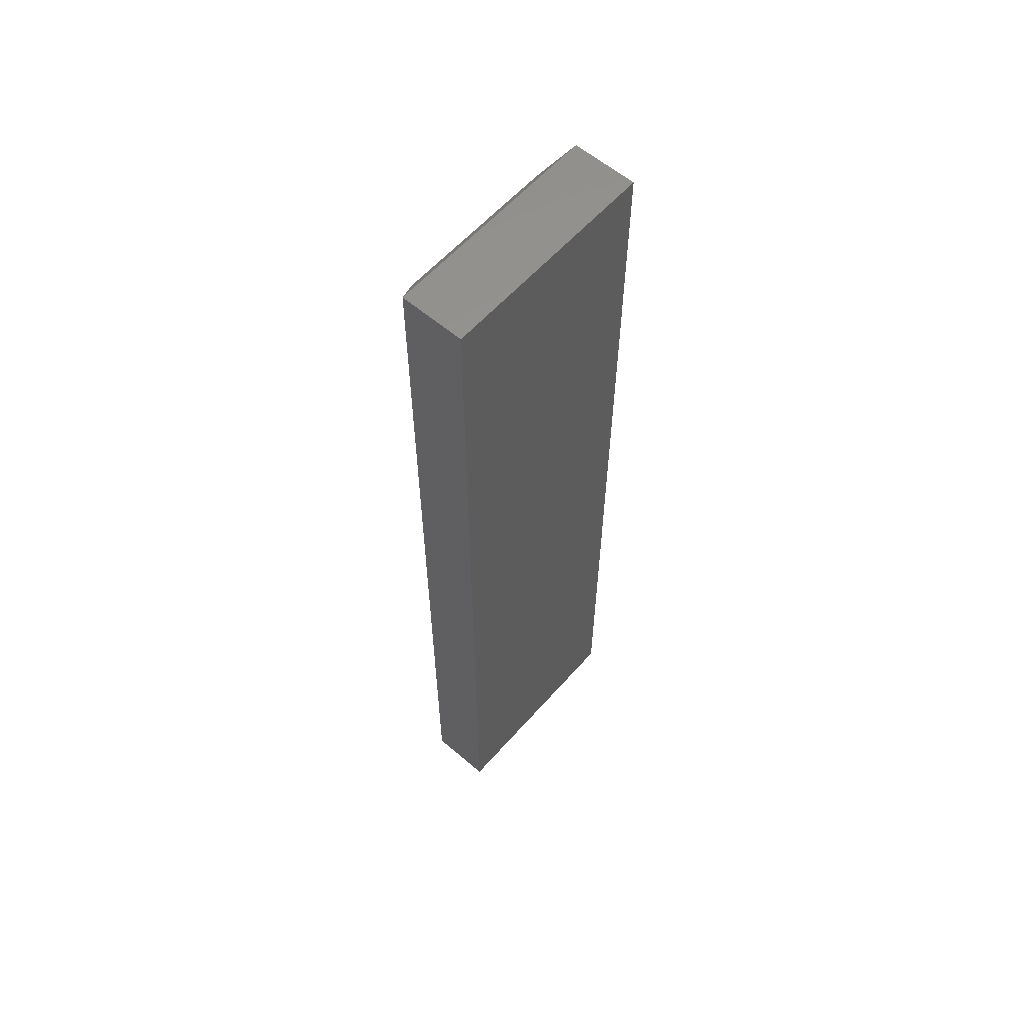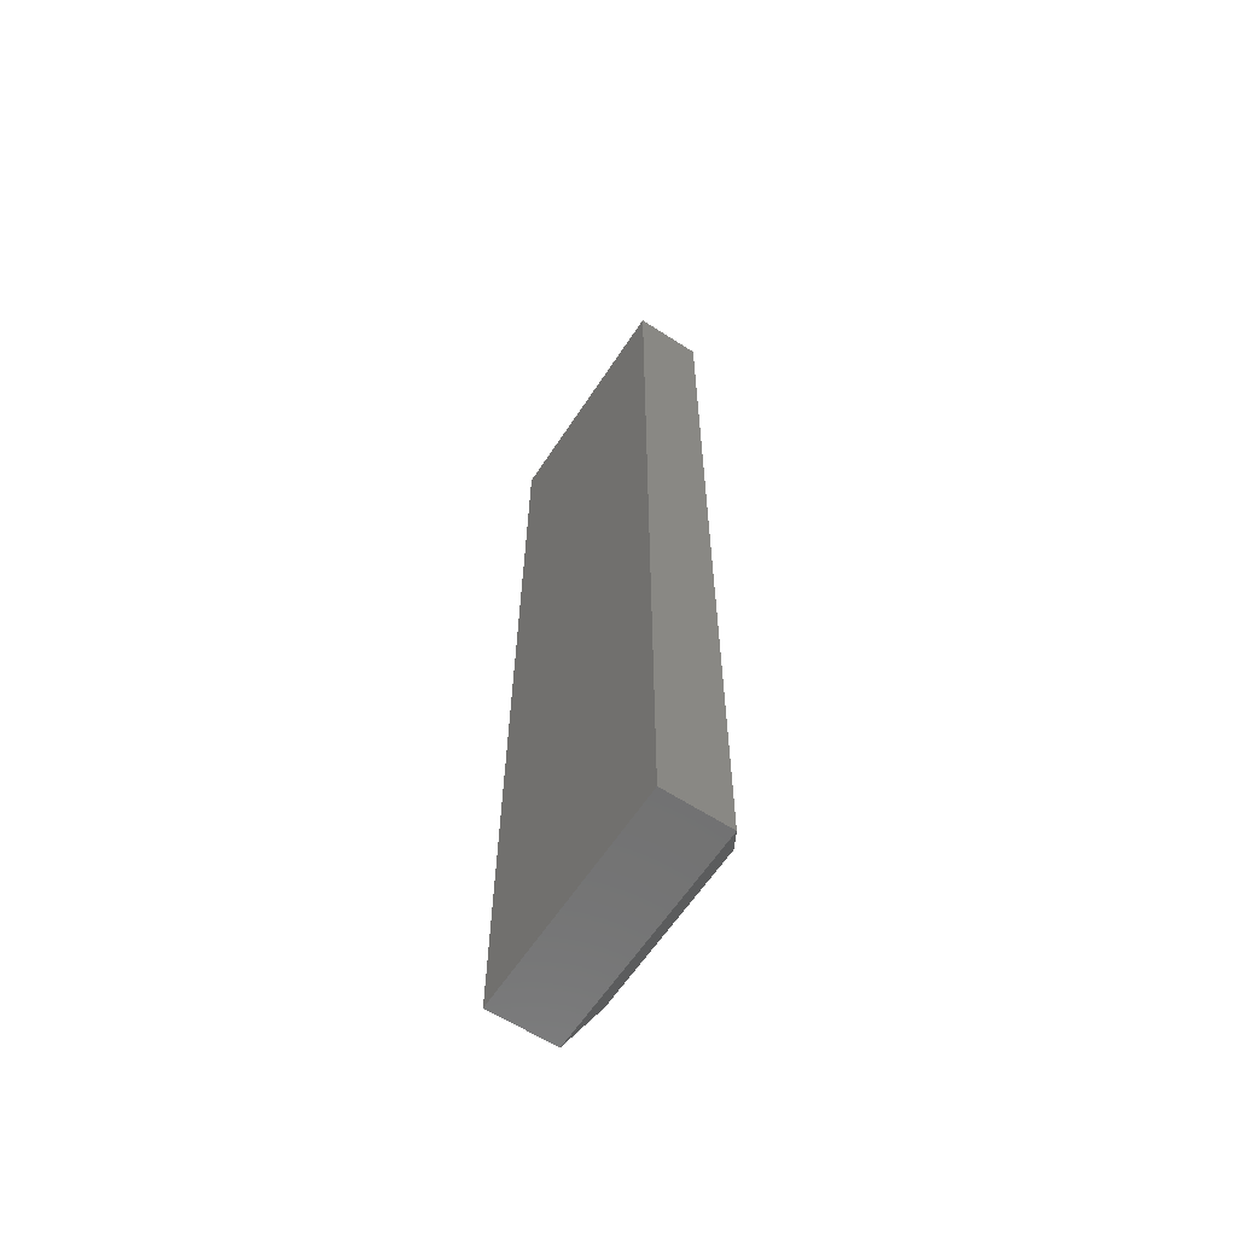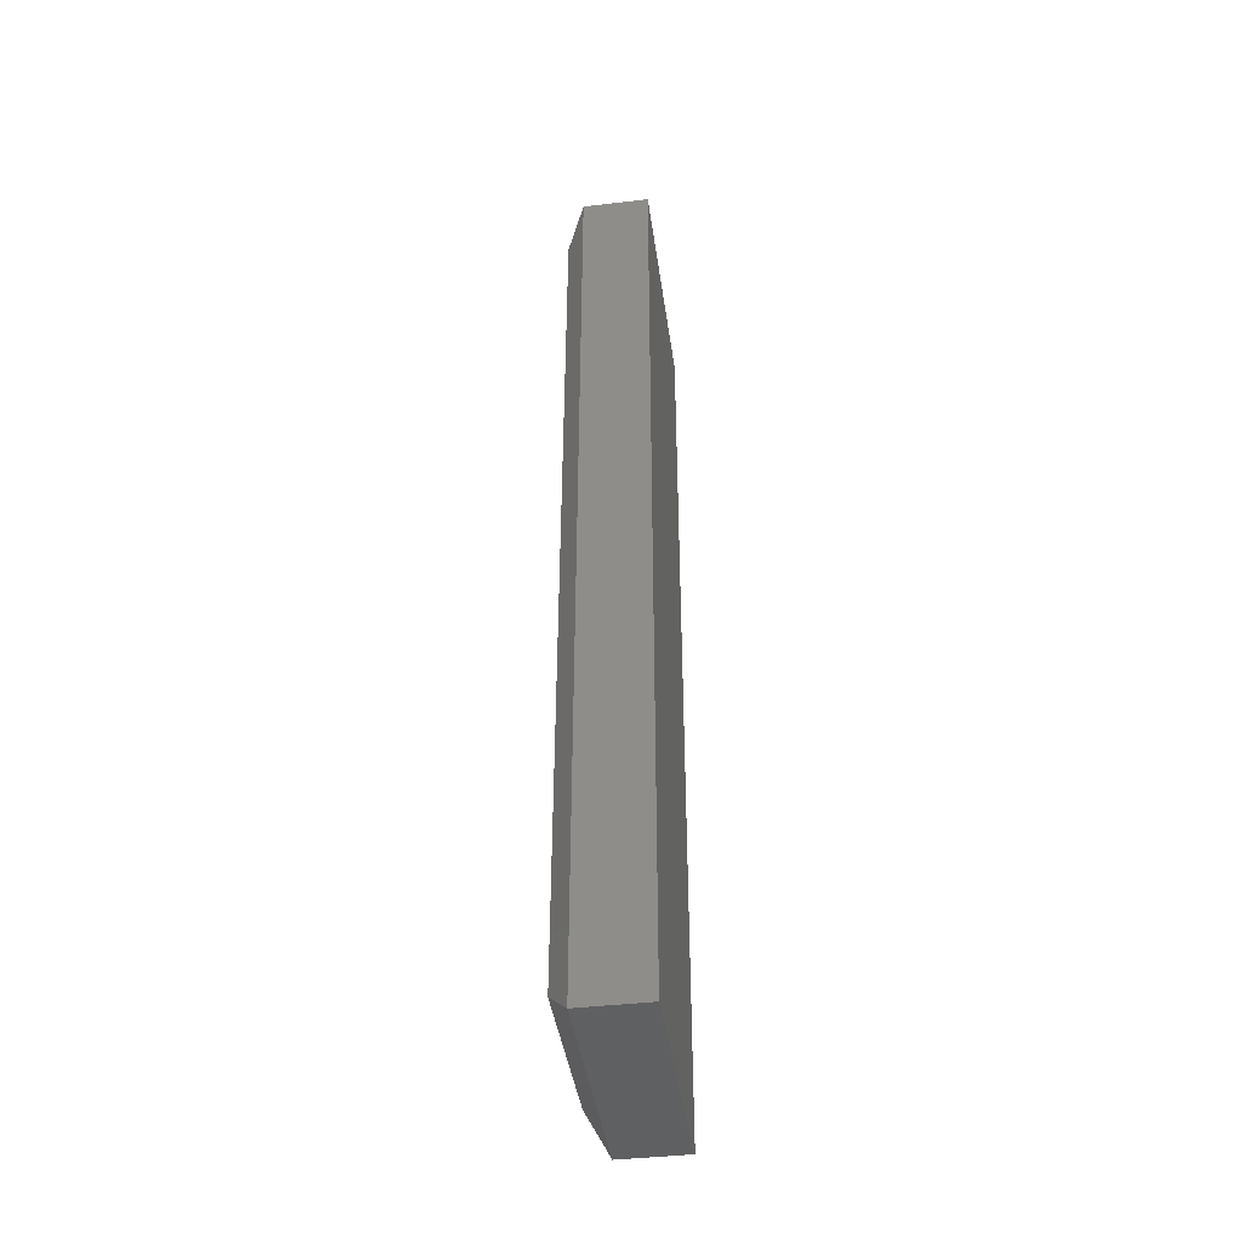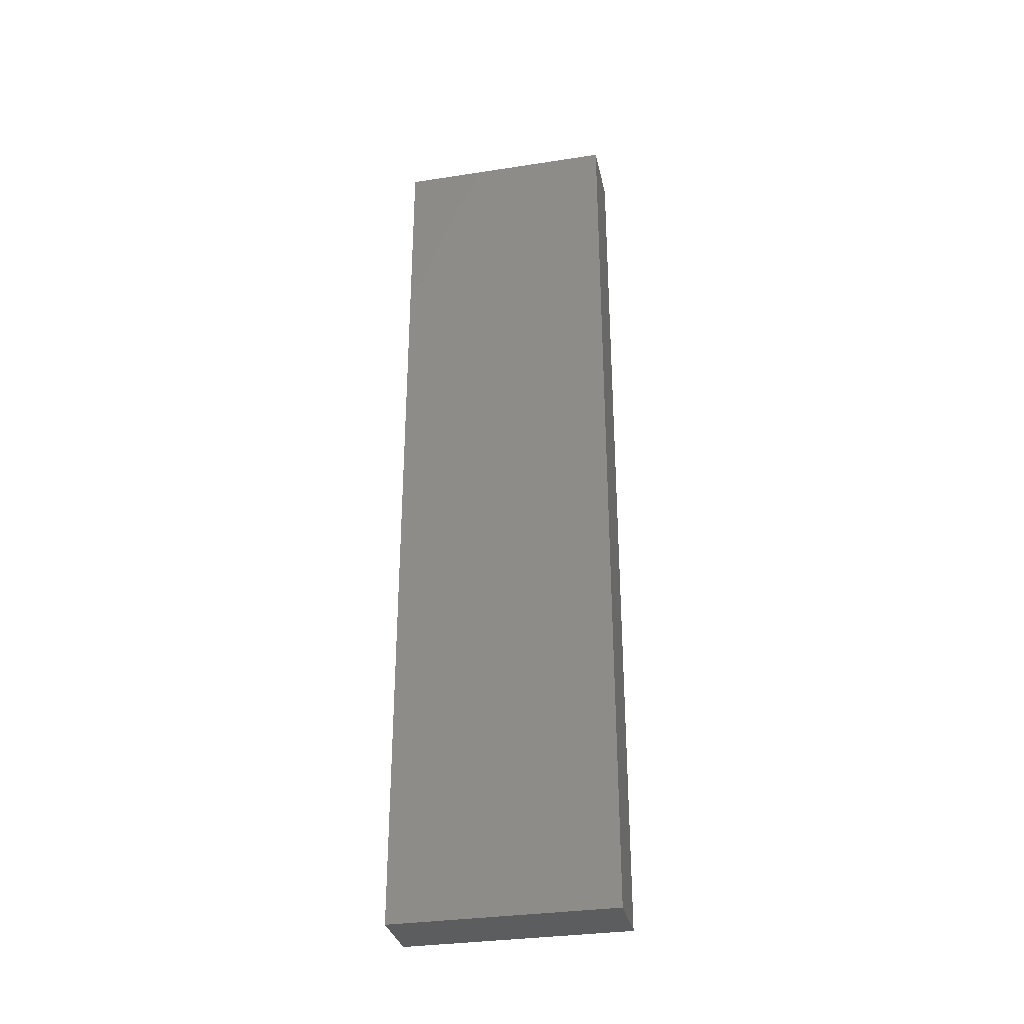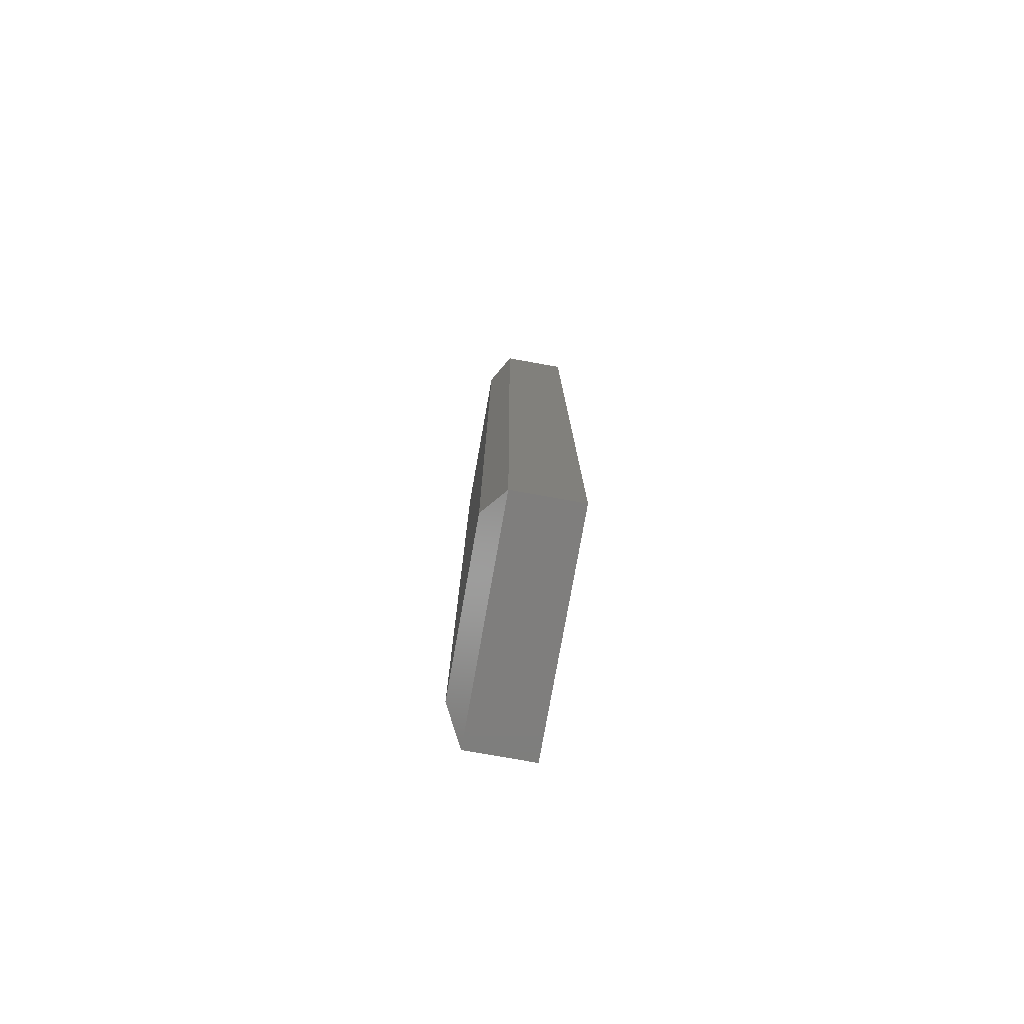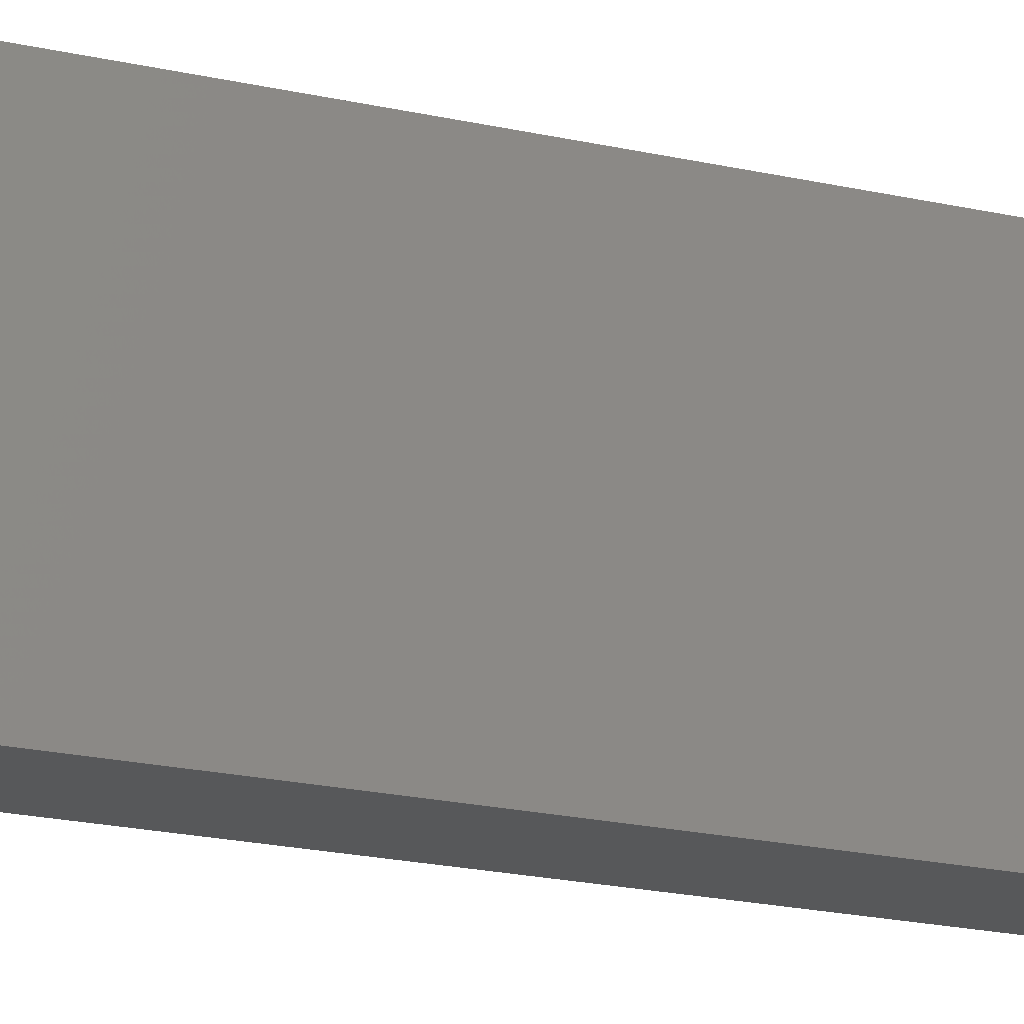
<metadata>
{"format":"stl","ext":"stl","renderer":"f3d","projection":"perspective","resolution":1024,"background":"white","views":[{"elev":59.4,"azim":41.2,"up":"+Z"},{"elev":-62.4,"azim":146.7,"up":"+Z"},{"elev":-42.3,"azim":8.0,"up":"+Z"},{"elev":-32.5,"azim":102.1,"up":"+Z"},{"elev":-78.4,"azim":-10.1,"up":"+Z"},{"elev":-19.4,"azim":66.3,"up":"+Y"}]}
</metadata>
<code>
# stl→obj: 12 verts, 20 faces
v 0.01562 0 0.75
v 0.06809 0 0.75
v 0.01562 0.1797 0.75
v 0.06809 0.1797 0.75
v 0.01562 0 0
v 0.01562 0.1797 -5.551e-17
v 0.06809 0 0
v 0.06809 0.1797 0
v 0 0.1562 0.02344
v 0 0.02344 0.02344
v 0 0.1562 0.7266
v 0 0.02344 0.7266
f 1 2 3
f 3 2 4
f 5 6 7
f 7 6 8
f 9 10 11
f 11 10 12
f 8 6 4
f 4 6 3
f 5 7 1
f 1 7 2
f 3 6 11
f 11 6 9
f 5 10 6
f 6 10 9
f 5 1 10
f 10 1 12
f 1 3 12
f 12 3 11
f 7 8 2
f 2 8 4

</code>
